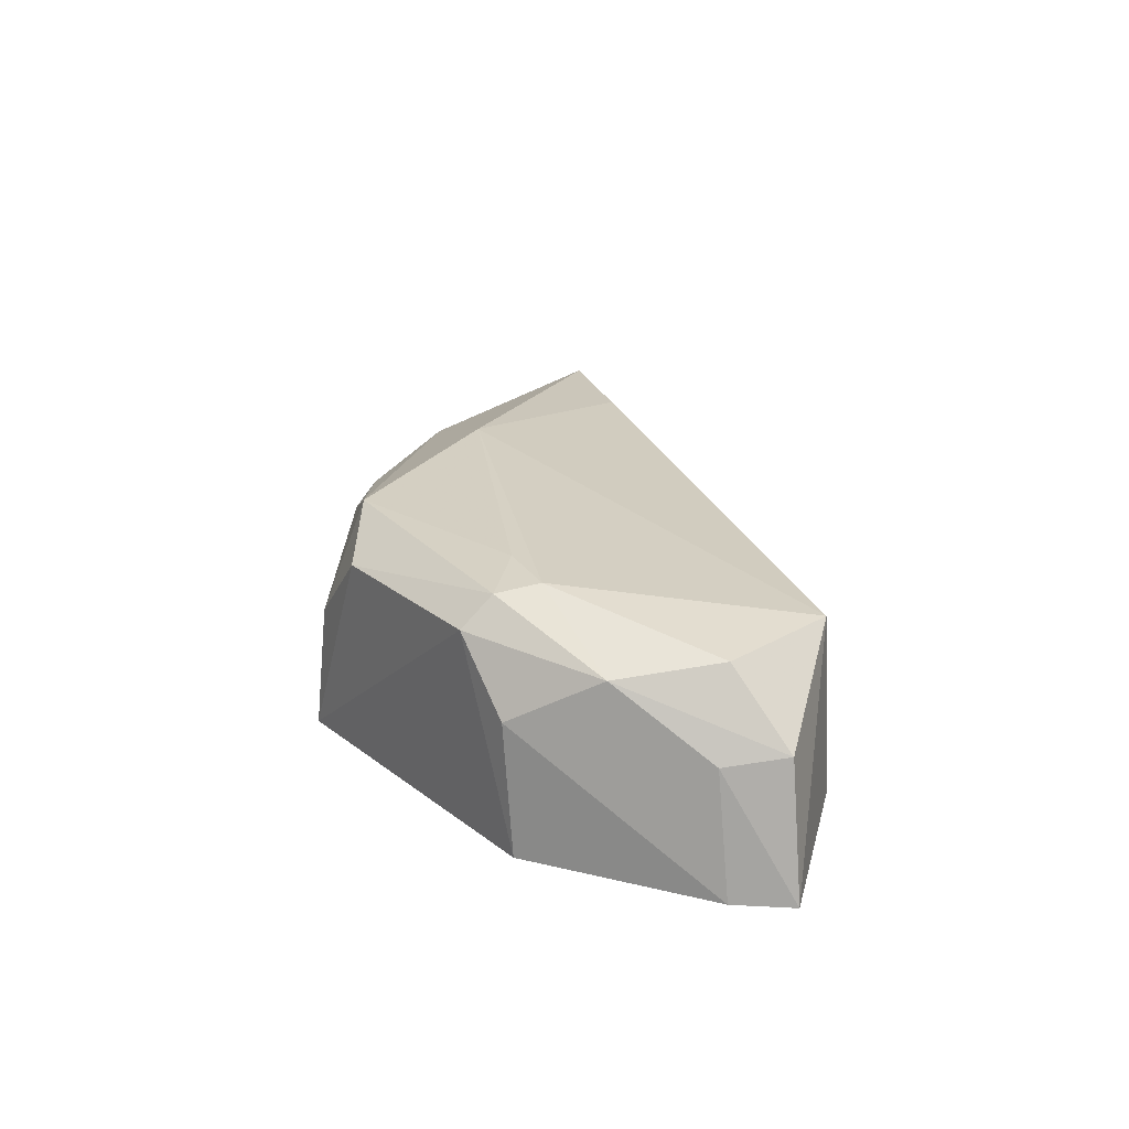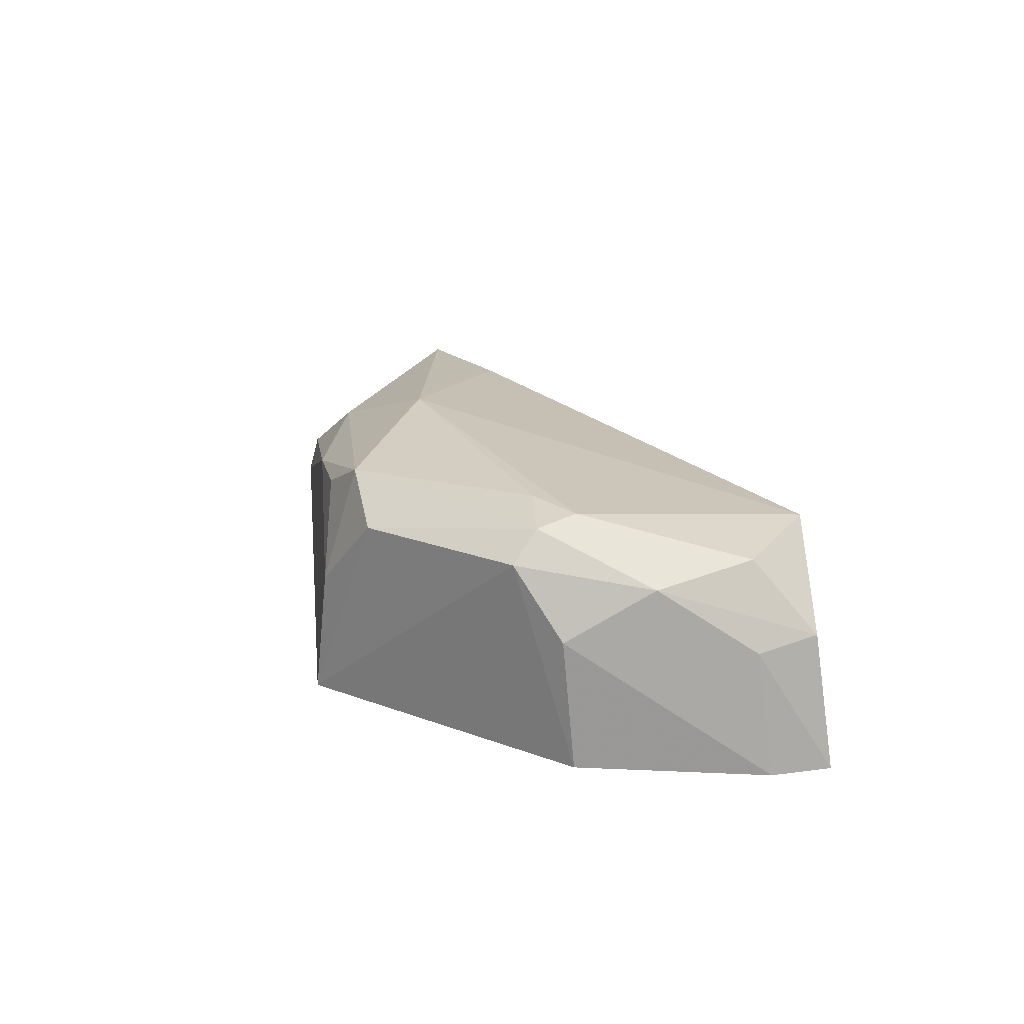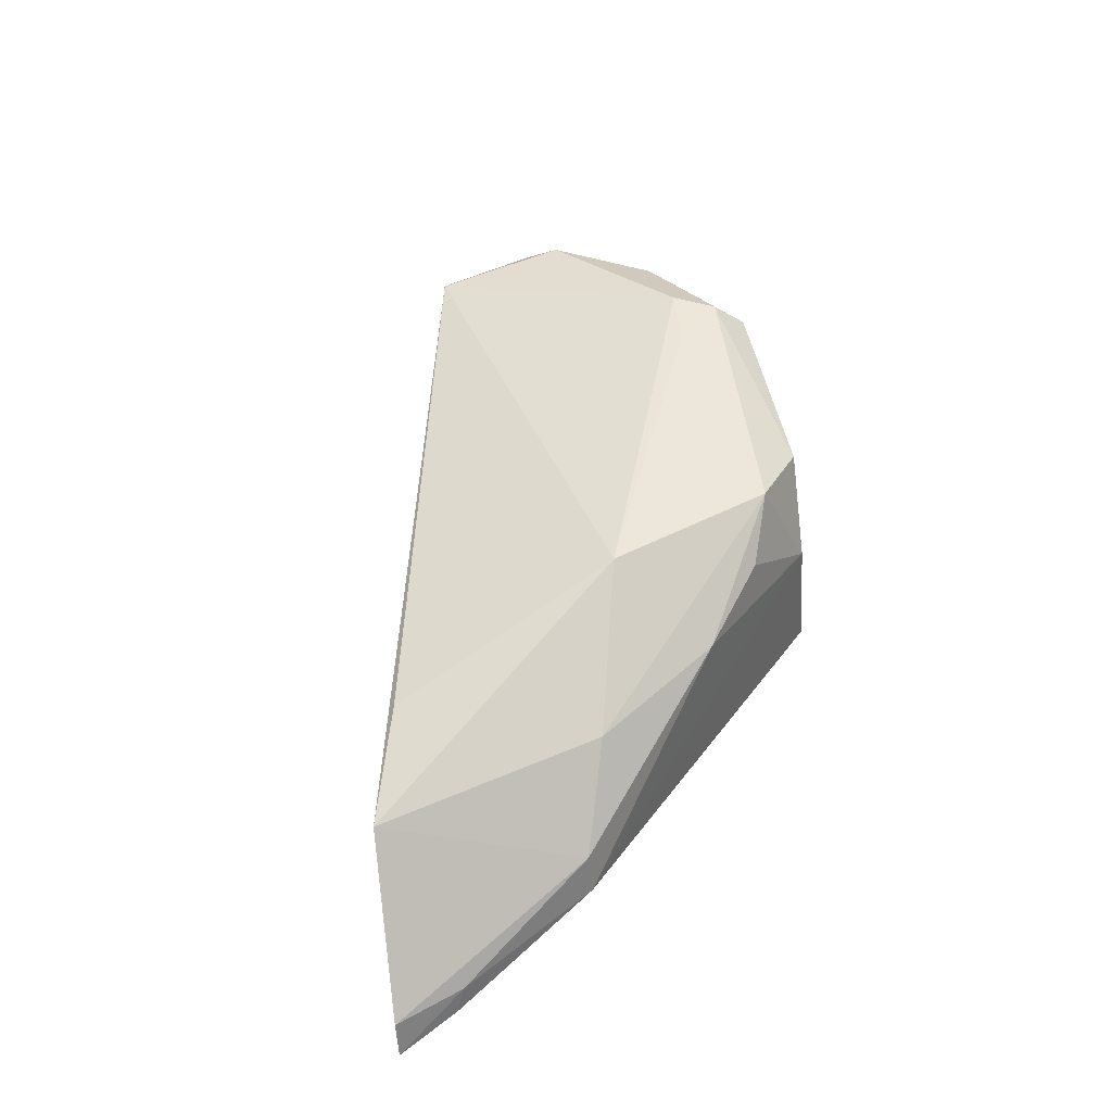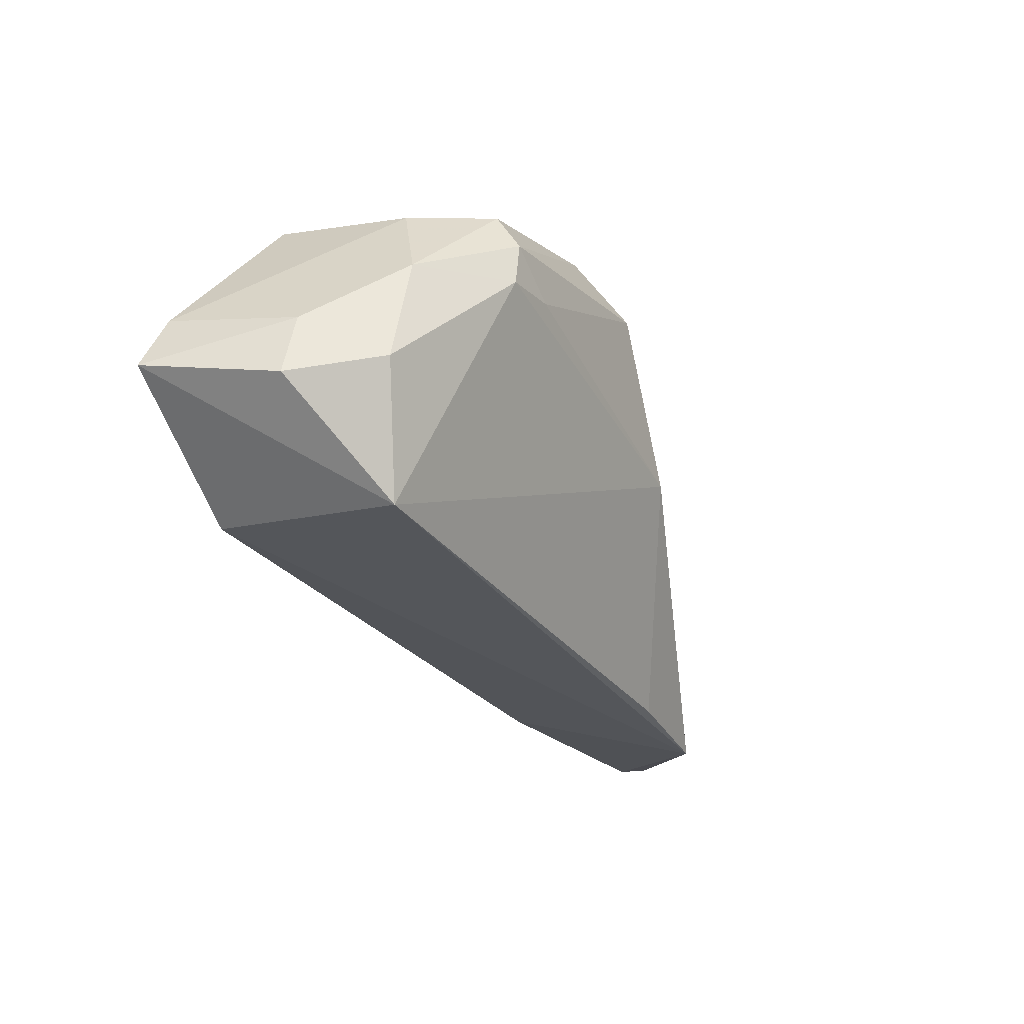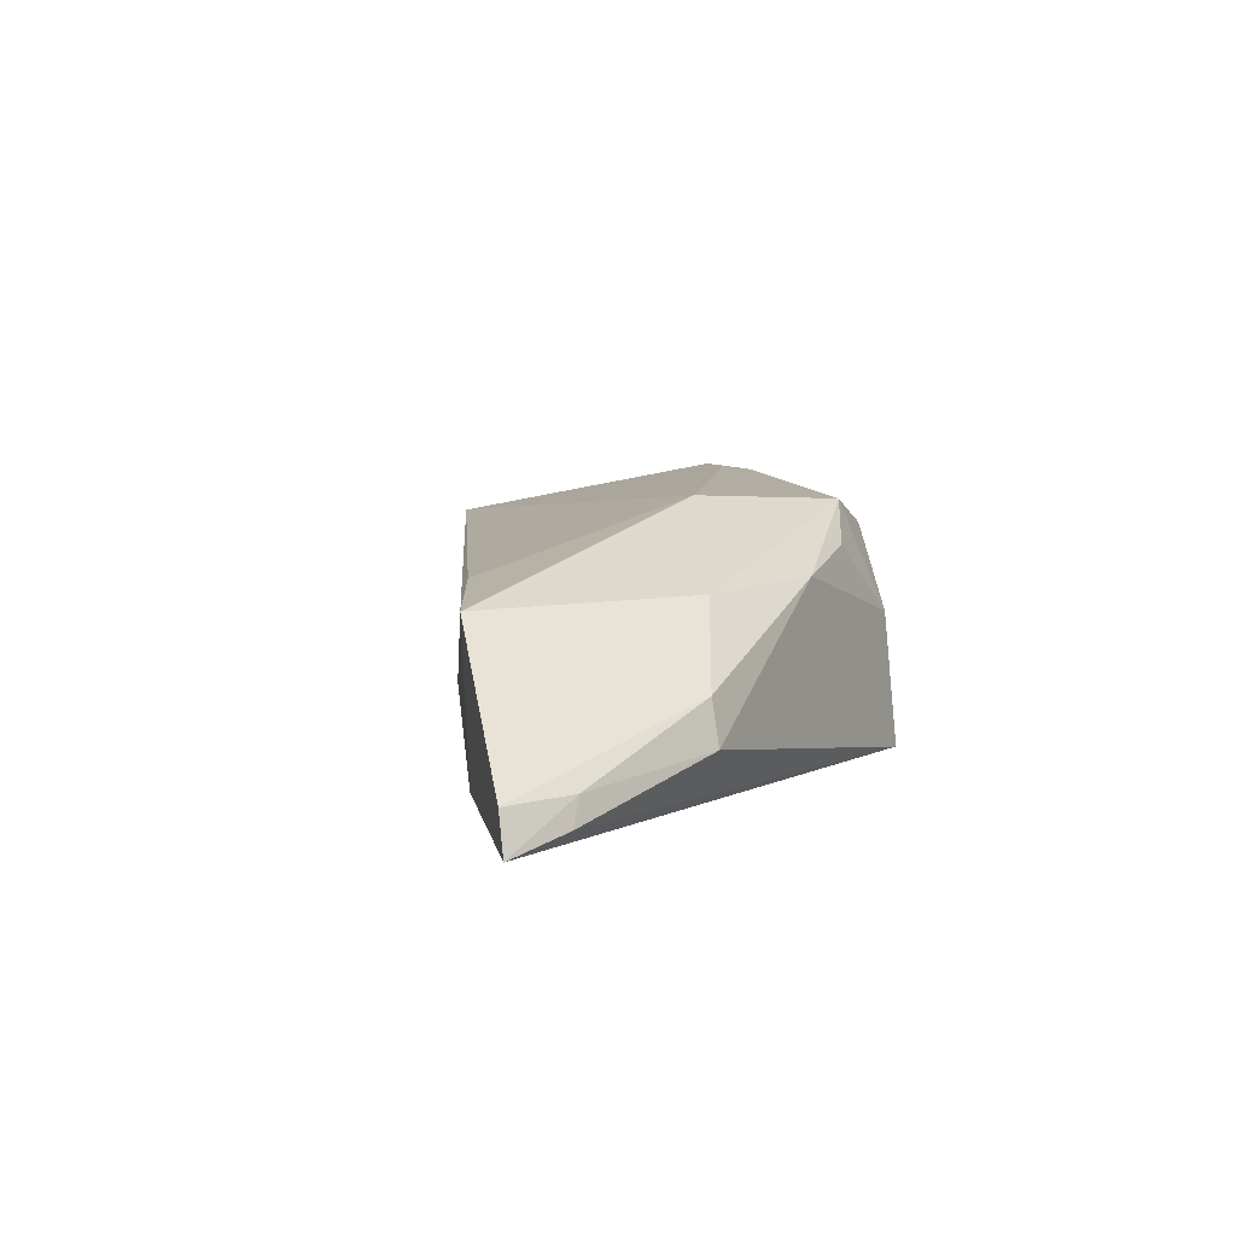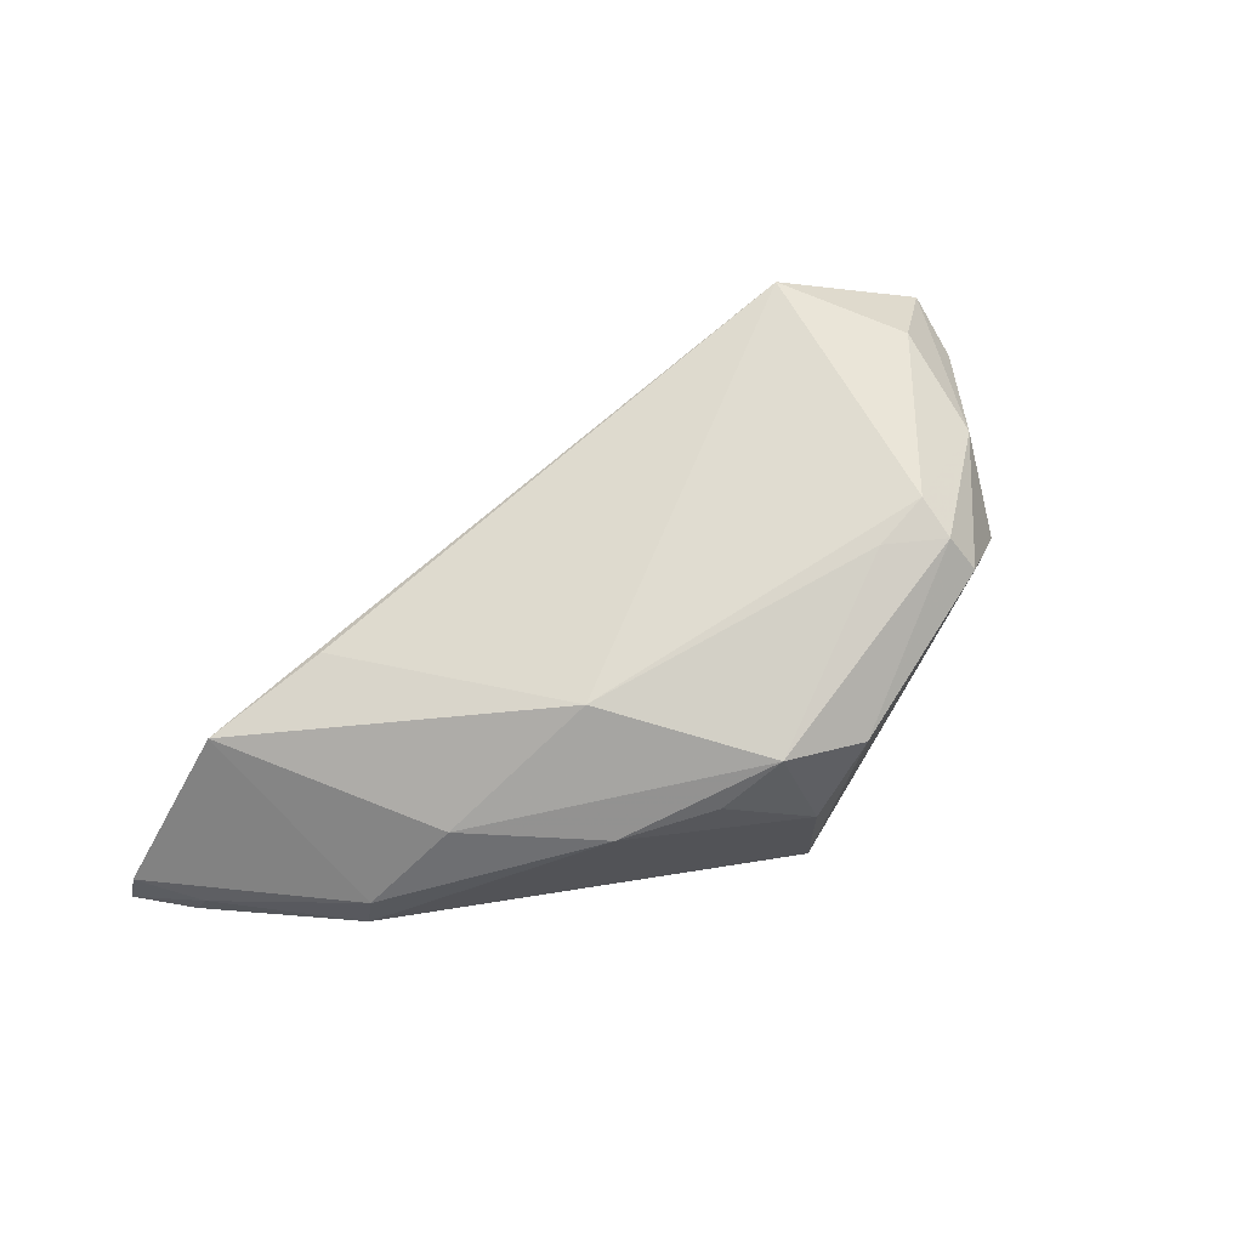
<metadata>
{"format":"obj","ext":"obj","renderer":"f3d","projection":"perspective","resolution":1024,"background":"white","views":[{"elev":27.7,"azim":-126.2,"up":"+Z"},{"elev":25.5,"azim":-143.1,"up":"+Z"},{"elev":52.9,"azim":76.6,"up":"+Z"},{"elev":-9.1,"azim":-59.8,"up":"+Y"},{"elev":7.7,"azim":69.4,"up":"+Z"},{"elev":75.3,"azim":122.9,"up":"+Z"}]}
</metadata>
<code>
v 0.004625 0.1265 0.08332
v 0.0245 0.1038 0.07264
v 0.005364 0.1293 0.07157
v -0.01858 0.1229 0.07198
v -0.01464 0.1143 0.08162
v -0.02051 0.1205 0.07189
v -0.00744 0.129 0.08254
v 0.01953 0.1142 0.07504
v 0.01698 0.1045 0.08059
v 0.01203 0.1063 0.07243
v 0.001584 0.1291 0.08189
v -0.011 0.1289 0.07258
v -0.008499 0.1254 0.08418
v -0.01323 0.1255 0.08154
v 0.02327 0.1068 0.07327
v 0.01105 0.1221 0.08059
v -0.01503 0.1139 0.0724
v -0.007642 0.1274 0.08389
v 0.004863 0.1289 0.07799
v 0.007234 0.1182 0.08391
v -0.01726 0.1226 0.07817
v -0.01563 0.1207 0.08198
v -0.01024 0.1289 0.07919
v 0.02382 0.1038 0.07448
v -0.005635 0.125 0.08418
v 0.007473 0.1253 0.08149
v 0.01468 0.1158 0.08048
v 0.01113 0.1066 0.08112
v -0.01886 0.1198 0.07849
v 0.02281 0.1073 0.07451
v 0.01891 0.1141 0.07708
f 6 4 3
f 10 6 3
f 10 3 2
f 10 2 9
f 11 3 7
f 12 7 3
f 12 3 4
f 15 2 3
f 15 3 8
f 17 5 6
f 17 6 10
f 17 10 9
f 17 9 5
f 18 11 7
f 18 1 11
f 18 14 13
f 18 7 14
f 19 11 1
f 19 3 11
f 19 16 8
f 19 8 3
f 20 13 5
f 21 14 4
f 21 4 6
f 22 5 13
f 22 13 14
f 23 12 4
f 23 4 14
f 23 14 7
f 23 7 12
f 24 9 2
f 25 18 13
f 25 1 18
f 25 20 1
f 25 13 20
f 26 19 1
f 26 1 16
f 26 16 19
f 27 16 1
f 27 1 20
f 27 20 9
f 28 20 5
f 28 5 9
f 28 9 20
f 29 22 14
f 29 14 21
f 29 21 6
f 29 6 5
f 29 5 22
f 30 24 2
f 30 2 15
f 30 15 8
f 31 27 9
f 31 9 24
f 31 24 30
f 31 30 8
f 31 8 16
f 31 16 27

</code>
